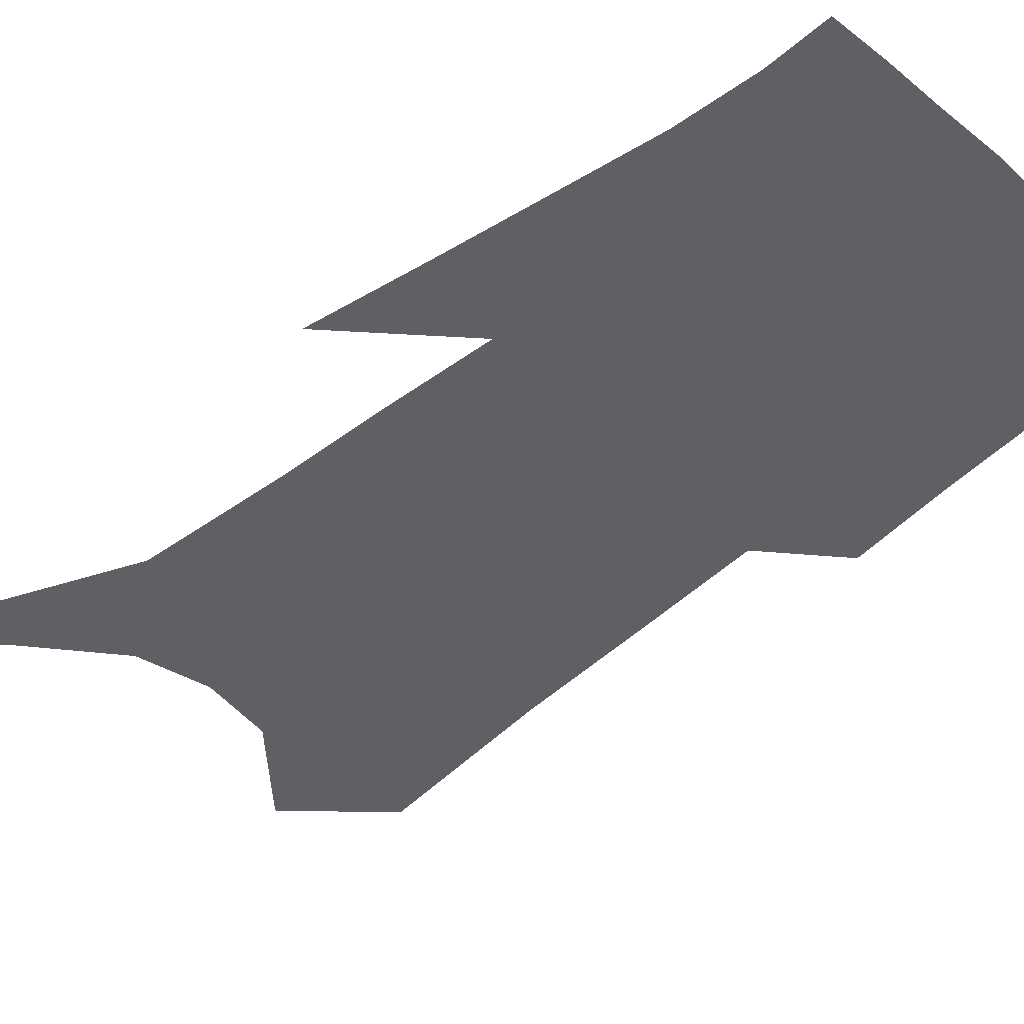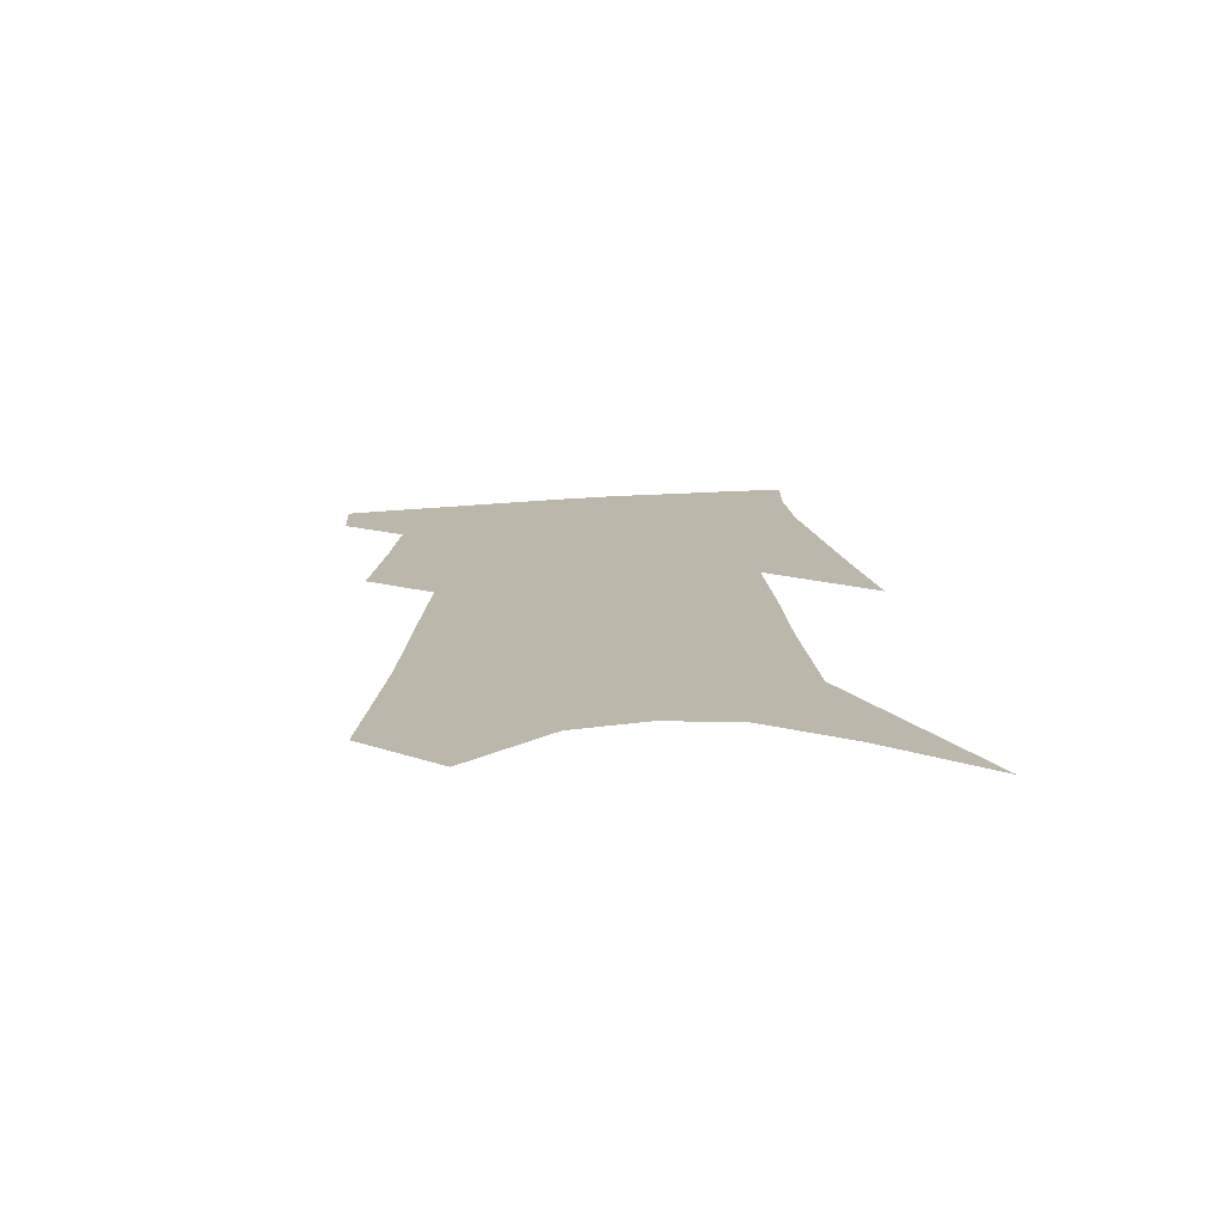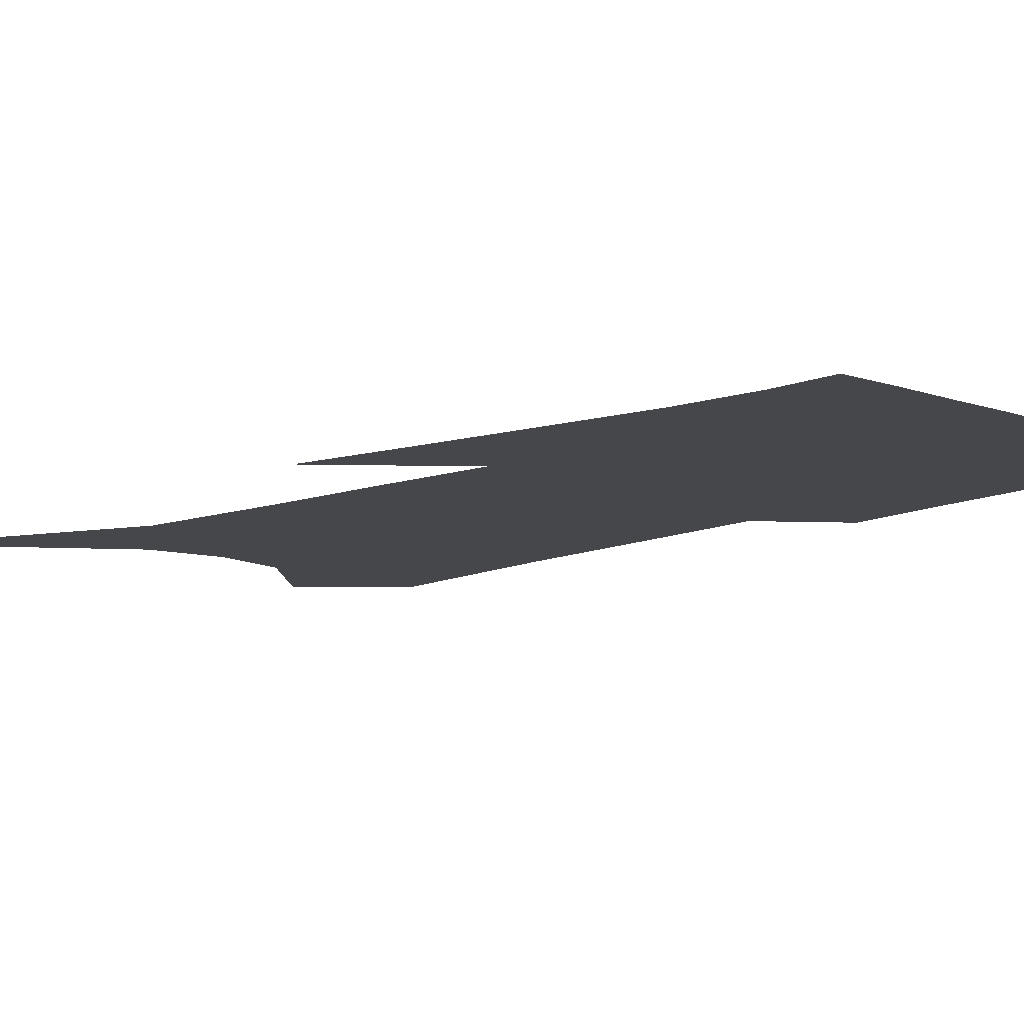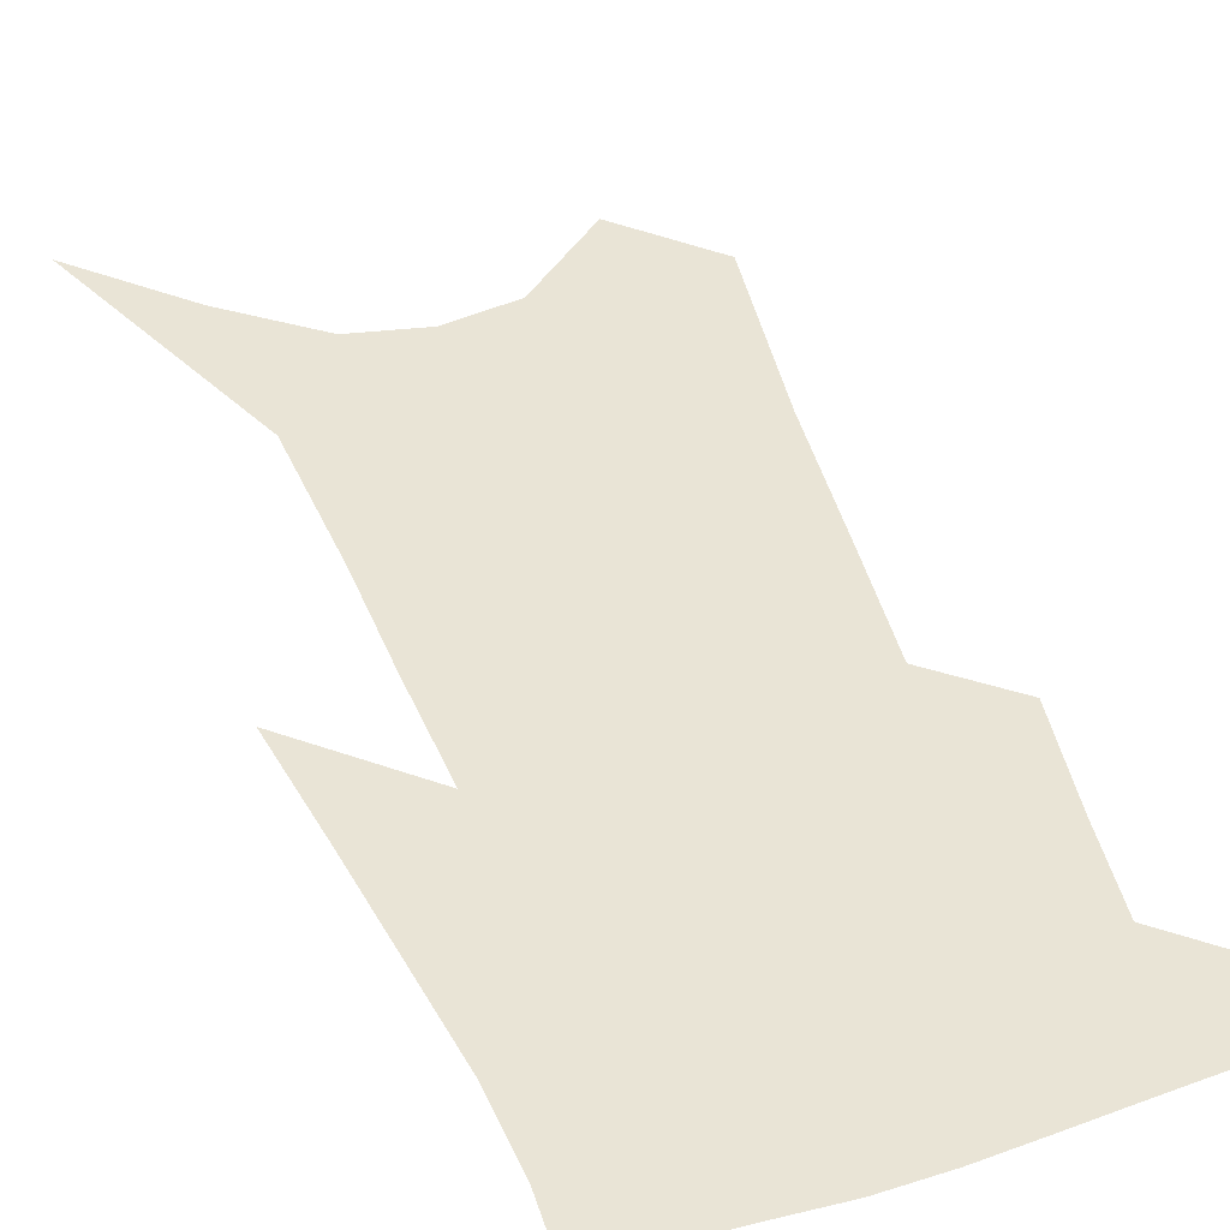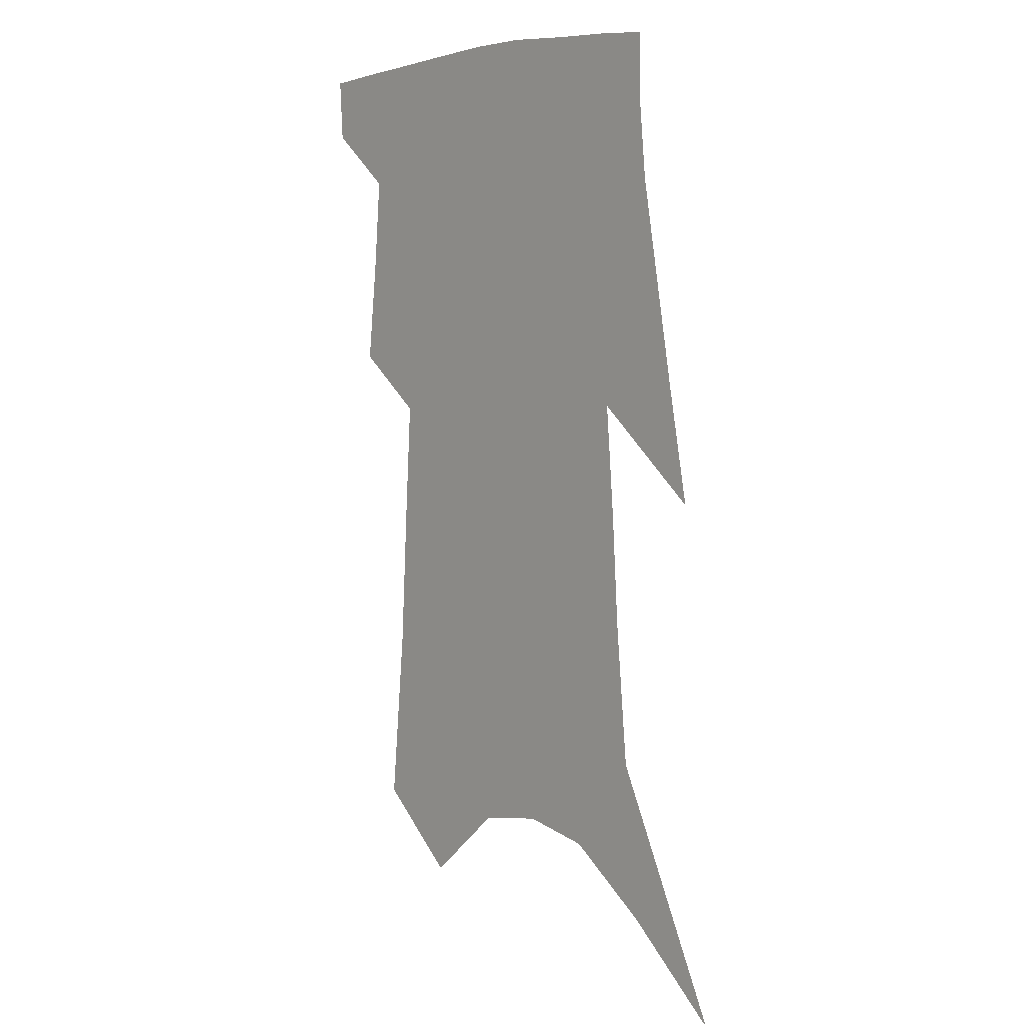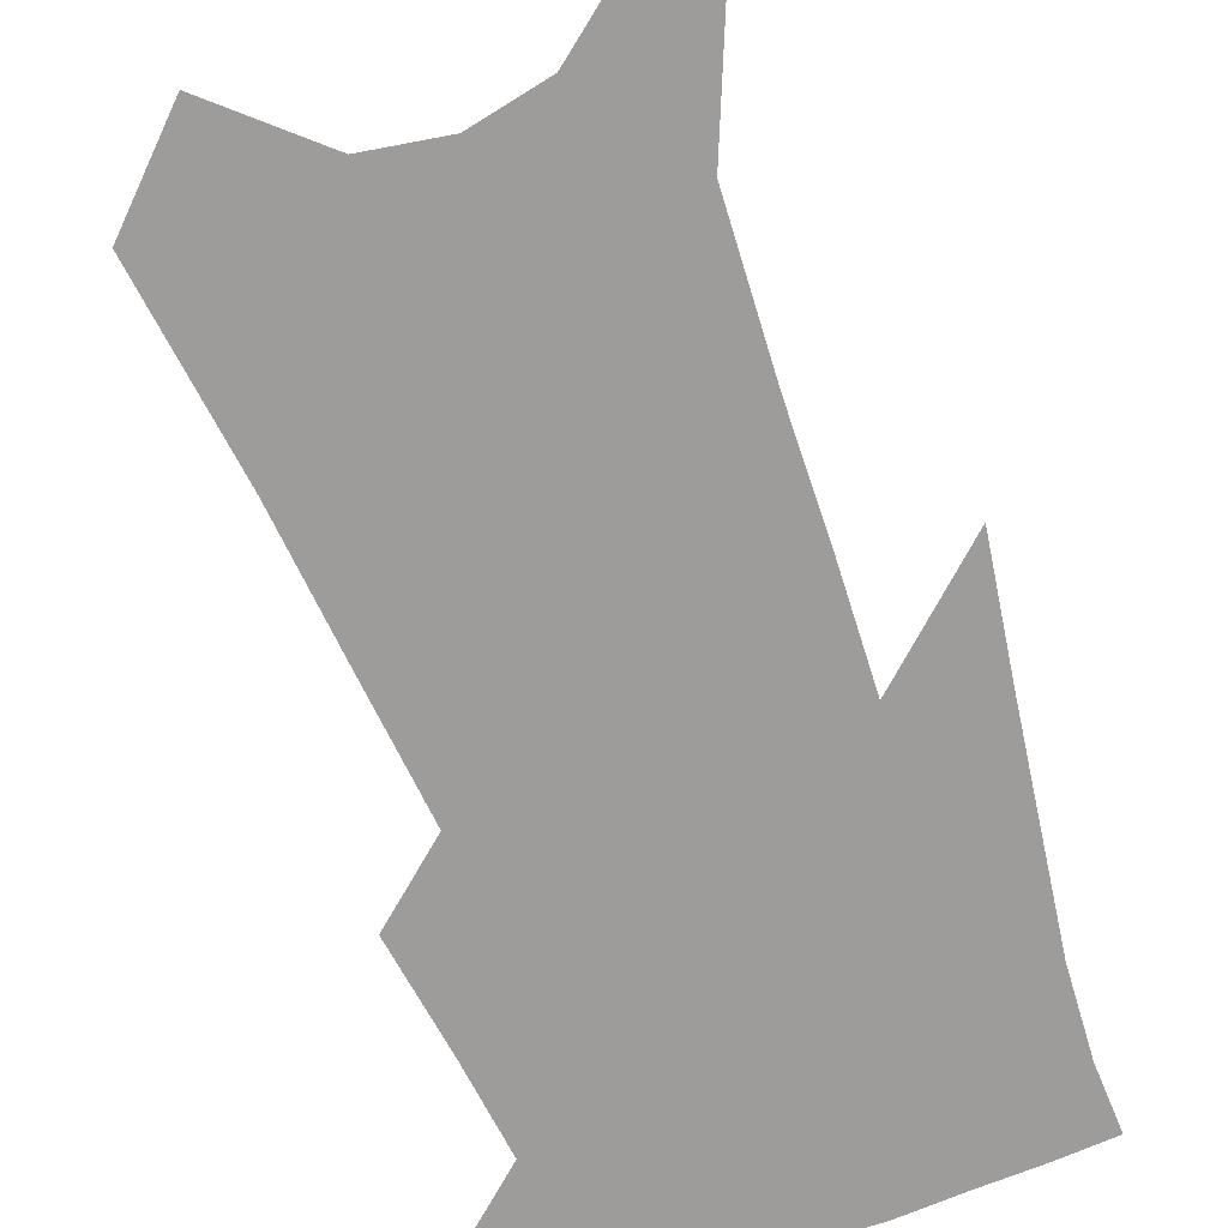
<metadata>
{"format":"obj","ext":"obj","renderer":"f3d","projection":"perspective","resolution":1024,"background":"white","views":[{"elev":-43.4,"azim":135.8,"up":"+Z"},{"elev":-75.2,"azim":2.5,"up":"+Y"},{"elev":-10.2,"azim":136.9,"up":"+Z"},{"elev":42.7,"azim":162.9,"up":"+Z"},{"elev":8.3,"azim":46.6,"up":"+Y"},{"elev":-70.0,"azim":22.3,"up":"+Z"}]}
</metadata>
<code>
v 495.2 379.9 0
v 494.1 400.3 0
v 510.3 296.9 0
v 514.2 332.3 0
v 516.8 362.3 0
v 515.8 383.2 0
v 513.6 402.8 0
v 522.5 128.2 0
v 528.3 189.8 0
v 531 236.5 0
v 533.7 278.5 0
v 535 311.6 0
v 536.9 342.1 0
v 536.8 365.3 0
v 535.2 385.4 0
v 533.1 405 0
v 549.9 103 0
v 554.3 169.6 0
v 553.8 210.7 0
v 555.7 256.3 0
v 555.5 288.6 0
v 556.8 321.5 0
v 557.1 347.1 0
v 556.9 368.7 0
v 555.1 387.8 0
v 552.7 407.4 0
v 577 128.8 0
v 577.2 181.8 0
v 576.4 223.4 0
v 576 260.1 0
v 575.4 292.2 0
v 575.9 324.6 0
v 575.9 348.9 0
v 575.9 370.6 0
v 575 389.6 0
v 572.3 409.6 0
v 600.5 133.6 0
v 598.9 183.1 0
v 597.4 224 0
v 596.2 264.6 0
v 595.2 298.8 0
v 594.6 326.5 0
v 594.4 350.8 0
v 594.4 372.2 0
v 594.2 390.8 0
v 592 410.8 0
v 624.2 129.5 0
v 622.3 173.3 0
v 618.2 225.6 0
v 616.7 260.7 0
v 615.7 292.1 0
v 613.9 322.4 0
v 612.3 351.6 0
v 612.7 371.9 0
v 613 391.6 0
v 613 410.5 0
v 652.4 108.8 0
v 646.8 162.9 0
v 642.2 211.9 0
v 639.7 249.4 0
v 636.6 286.5 0
v 633.7 318.3 0
v 631.9 346.1 0
v 631.8 369.4 0
v 631.5 391.7 0
v 632.3 410.5 0
v 685 79.3 0
v 672.7 256.1 0
v 665.3 295.2 0
v 659.1 329.9 0
v 653.2 362.8 0
v 650.5 389.6 0
v 650.6 410 0
v 691 451 0
f 5 6 1
f 1 6 2
f 6 7 2
f 11 12 3
f 3 12 4
f 12 13 4
f 4 13 5
f 13 14 5
f 5 14 6
f 14 15 6
f 6 15 7
f 15 16 7
f 17 18 8
f 8 18 9
f 18 19 9
f 9 19 10
f 19 20 10
f 10 20 11
f 20 21 11
f 11 21 12
f 21 22 12
f 12 22 13
f 22 23 13
f 13 23 14
f 23 24 14
f 14 24 15
f 24 25 15
f 15 25 16
f 25 26 16
f 17 27 18
f 27 28 18
f 18 28 19
f 28 29 19
f 19 29 20
f 29 30 20
f 20 30 21
f 30 31 21
f 21 31 22
f 31 32 22
f 22 32 23
f 32 33 23
f 23 33 24
f 33 34 24
f 24 34 25
f 34 35 25
f 25 35 26
f 35 36 26
f 27 37 28
f 37 38 28
f 28 38 29
f 38 39 29
f 29 39 30
f 39 40 30
f 30 40 31
f 40 41 31
f 31 41 32
f 41 42 32
f 32 42 33
f 42 43 33
f 33 43 34
f 43 44 34
f 34 44 35
f 44 45 35
f 35 45 36
f 45 46 36
f 37 47 38
f 47 48 38
f 38 48 39
f 48 49 39
f 39 49 40
f 49 50 40
f 40 50 41
f 50 51 41
f 41 51 42
f 51 52 42
f 42 52 43
f 52 53 43
f 43 53 44
f 53 54 44
f 44 54 45
f 54 55 45
f 45 55 46
f 55 56 46
f 47 57 48
f 57 58 48
f 48 58 49
f 58 59 49
f 49 59 50
f 59 60 50
f 50 60 51
f 60 61 51
f 51 61 52
f 61 62 52
f 52 62 53
f 62 63 53
f 53 63 54
f 63 64 54
f 54 64 55
f 64 65 55
f 55 65 56
f 65 66 56
f 57 67 58
f 61 68 62
f 68 69 62
f 62 69 63
f 69 70 63
f 63 70 64
f 70 71 64
f 64 71 65
f 71 72 65
f 65 72 66
f 72 73 66

</code>
